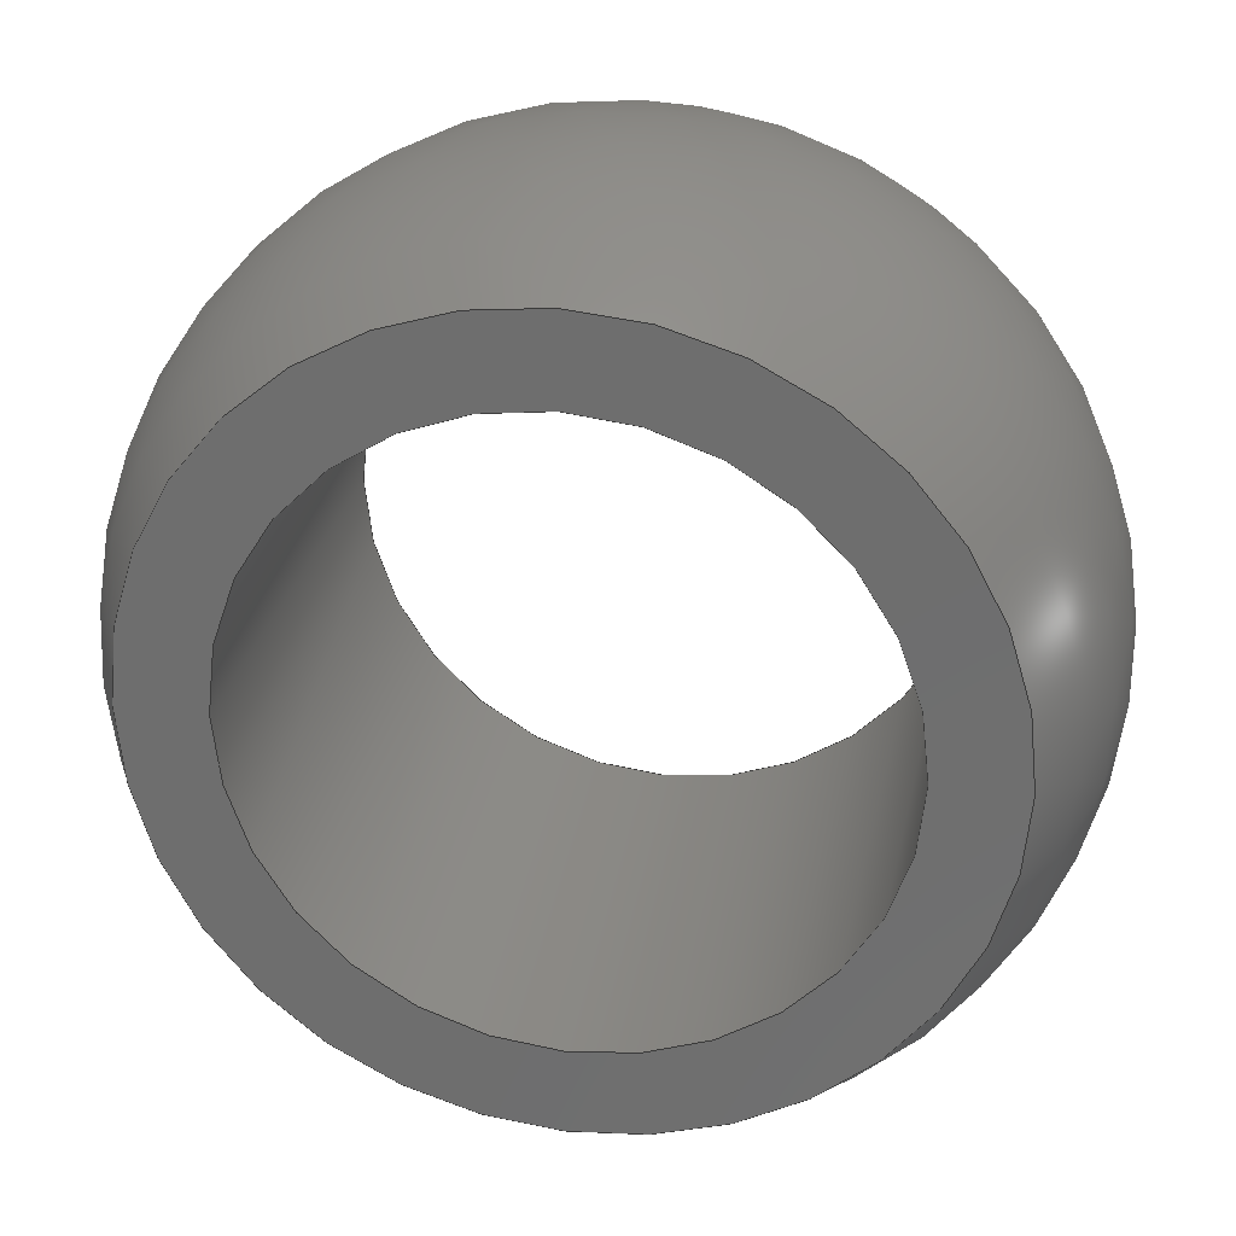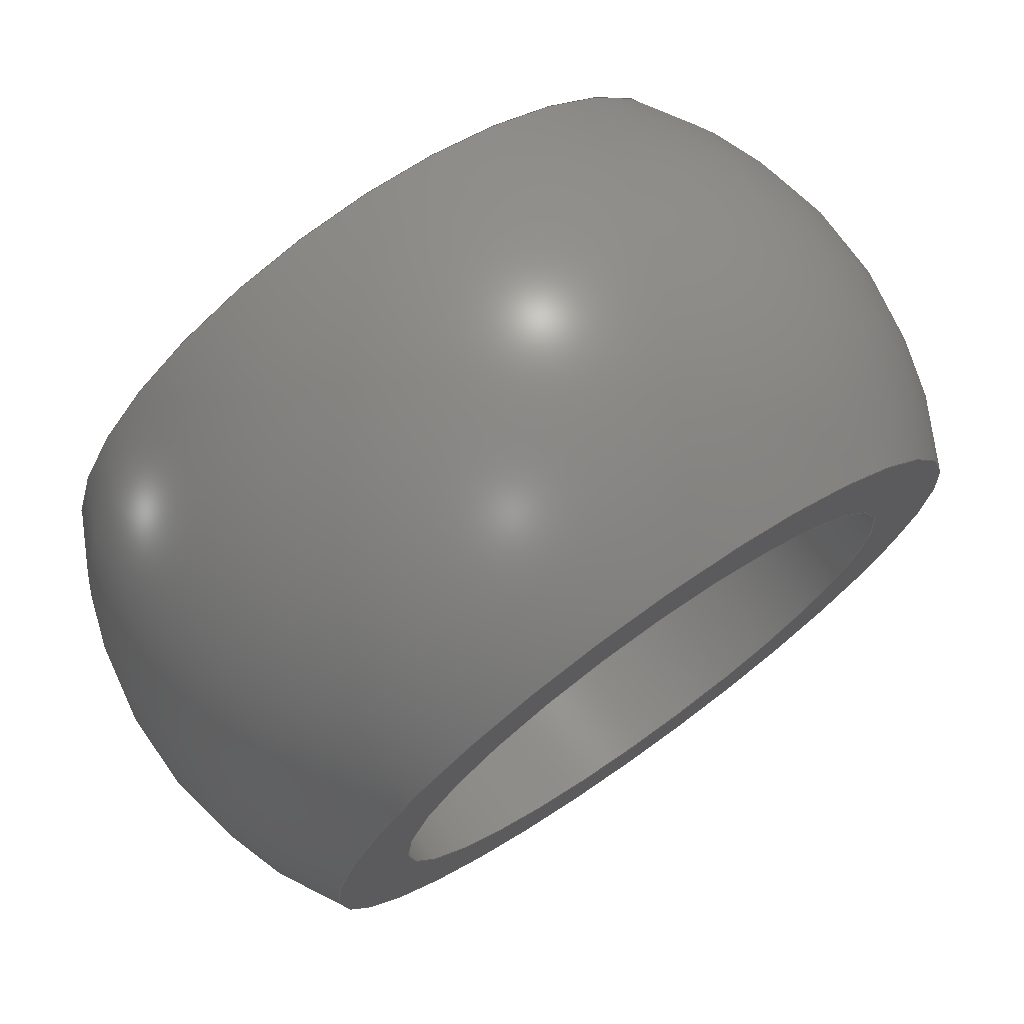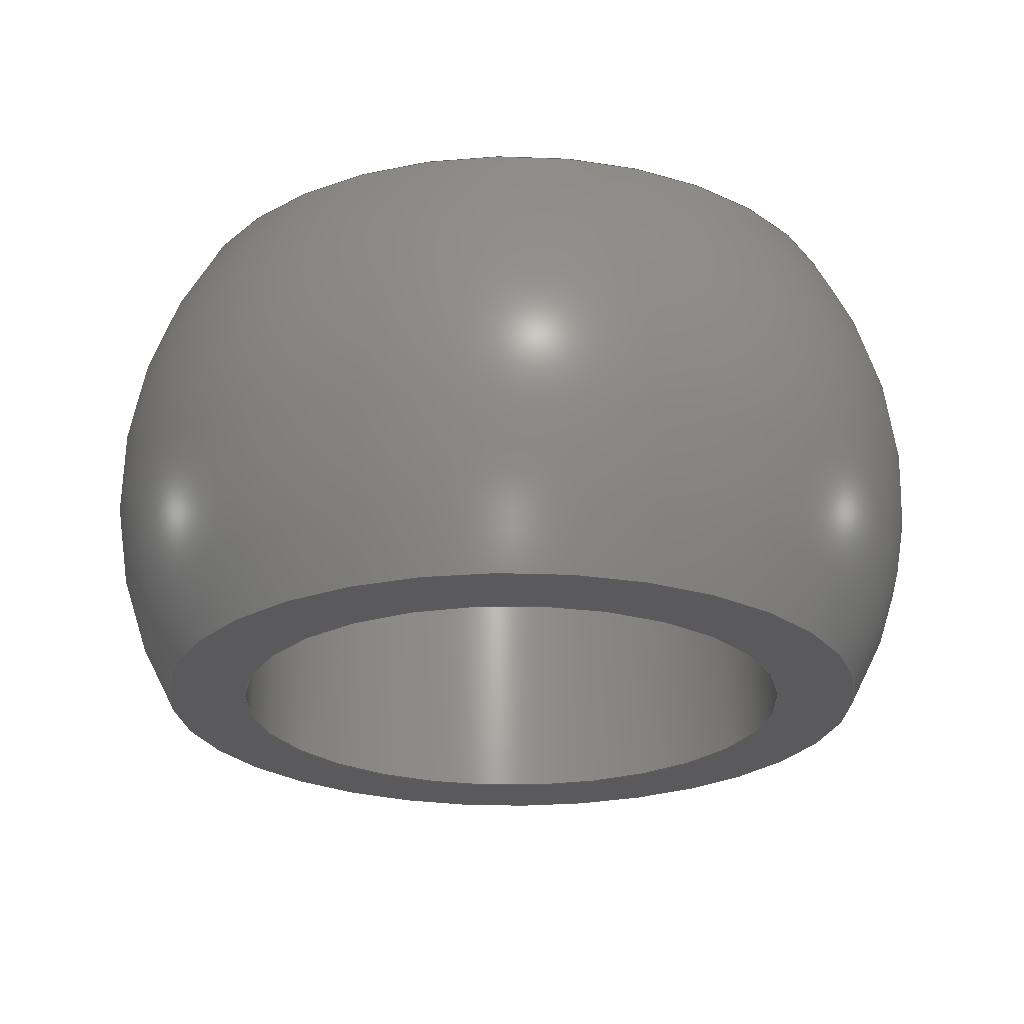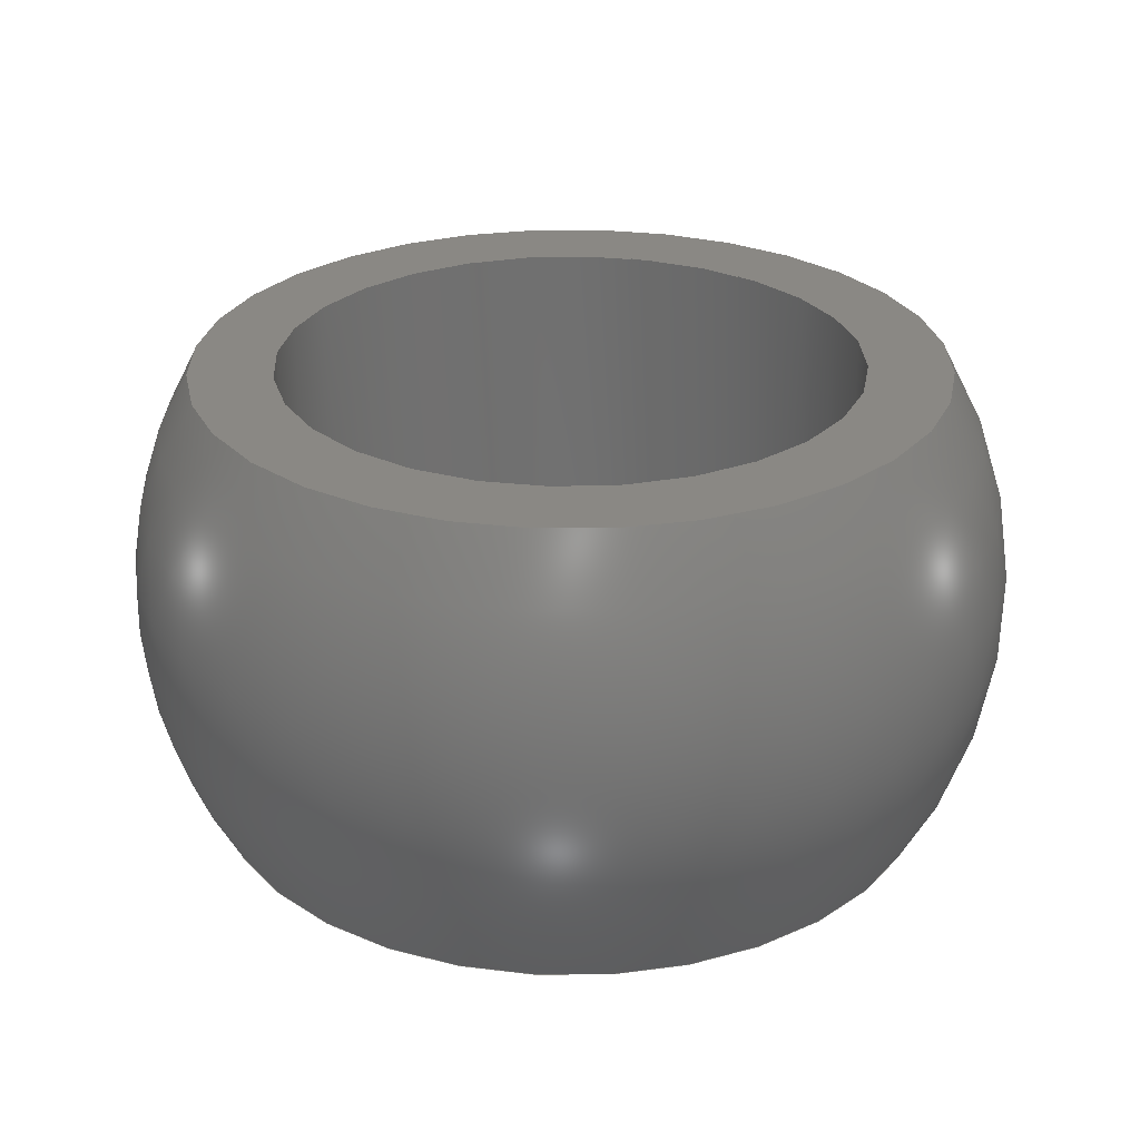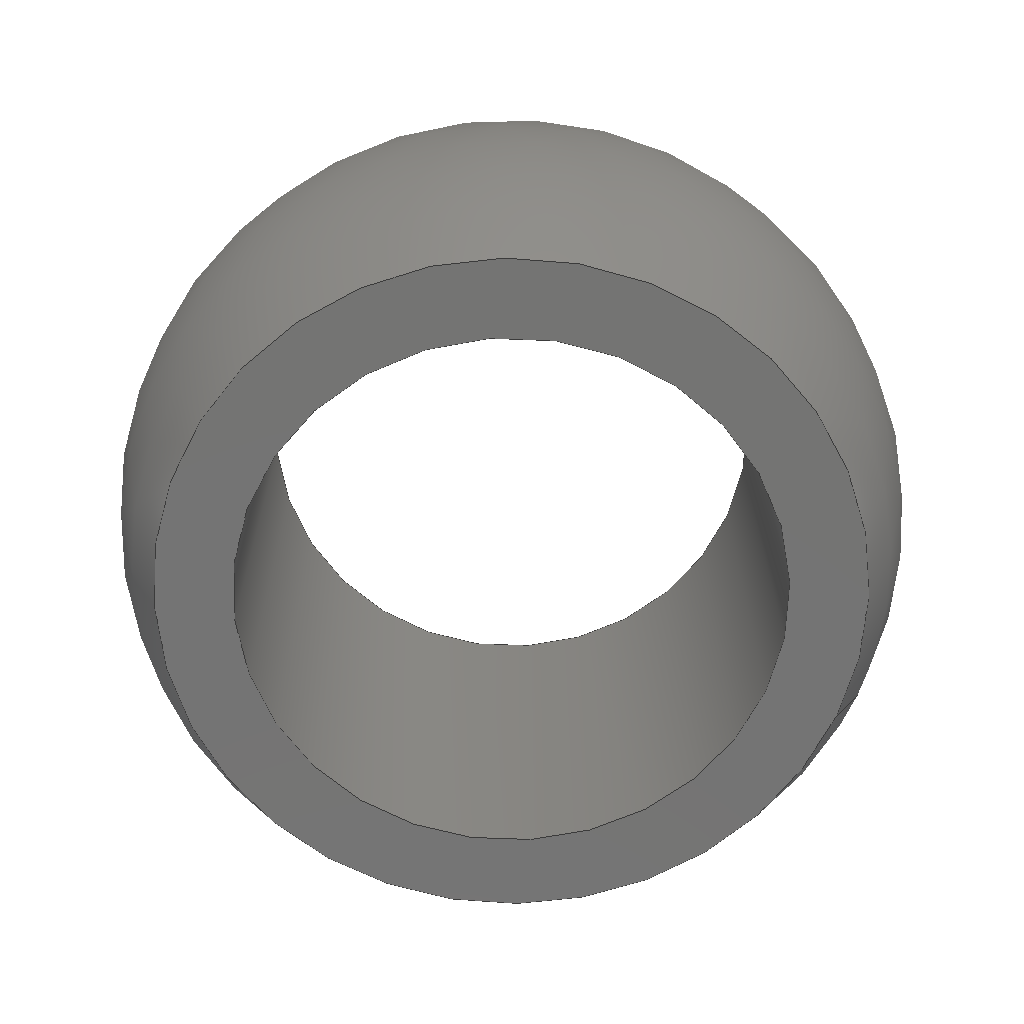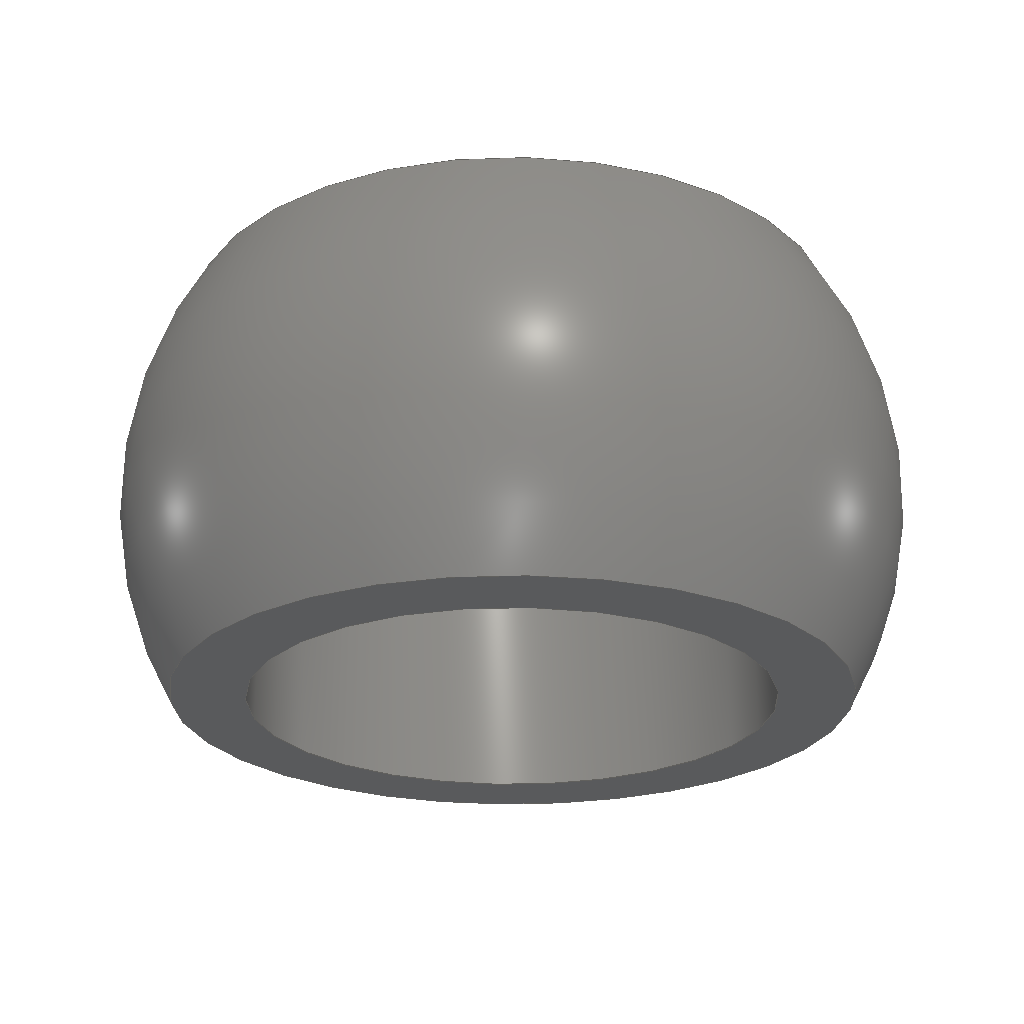
<metadata>
{"format":"step","ext":"stp","renderer":"f3d","projection":"perspective","resolution":1024,"background":"white","views":[{"elev":27.3,"azim":-168.9,"up":"+Y"},{"elev":73.0,"azim":144.8,"up":"+Y"},{"elev":-24.4,"azim":-121.6,"up":"+Z"},{"elev":27.4,"azim":106.4,"up":"+Z"},{"elev":-66.3,"azim":-111.5,"up":"+Z"},{"elev":-24.1,"azim":-171.0,"up":"+Z"}]}
</metadata>
<code>
ISO-10303-21;
DATA;
#1=MECHANICAL_DESIGN_GEOMETRIC_PRESENTATION_REPRESENTATION('',(#4),#94);
#2=SHAPE_REPRESENTATION_RELATIONSHIP('SRR','None',#103,#3);
#3=ADVANCED_BREP_SHAPE_REPRESENTATION('',(#5),#93);
#4=STYLED_ITEM('',(#112),#5);
#5=MANIFOLD_SOLID_BREP('Solid1',#50);
#6=SPHERICAL_SURFACE('',#59,12);
#7=PLANE('',#55);
#8=PLANE('',#57);
#9=FACE_BOUND('',#18,.T.);
#10=FACE_BOUND('',#20,.T.);
#11=FACE_BOUND('',#22,.T.);
#12=FACE_BOUND('',#24,.T.);
#13=FACE_OUTER_BOUND('',#17,.T.);
#14=FACE_OUTER_BOUND('',#19,.T.);
#15=FACE_OUTER_BOUND('',#21,.T.);
#16=FACE_OUTER_BOUND('',#23,.T.);
#17=EDGE_LOOP('',(#37));
#18=EDGE_LOOP('',(#38));
#19=EDGE_LOOP('',(#39));
#20=EDGE_LOOP('',(#40));
#21=EDGE_LOOP('',(#41));
#22=EDGE_LOOP('',(#42));
#23=EDGE_LOOP('',(#43));
#24=EDGE_LOOP('',(#44));
#25=CIRCLE('',#53,7.94);
#26=CIRCLE('',#54,7.94);
#27=CIRCLE('',#56,10.18);
#28=CIRCLE('',#58,10.18);
#29=VERTEX_POINT('',#80);
#30=VERTEX_POINT('',#82);
#31=VERTEX_POINT('',#85);
#32=VERTEX_POINT('',#88);
#33=EDGE_CURVE('',#29,#29,#25,.T.);
#34=EDGE_CURVE('',#30,#30,#26,.T.);
#35=EDGE_CURVE('',#31,#31,#27,.T.);
#36=EDGE_CURVE('',#32,#32,#28,.T.);
#37=ORIENTED_EDGE('',*,*,#33,.T.);
#38=ORIENTED_EDGE('',*,*,#34,.T.);
#39=ORIENTED_EDGE('',*,*,#35,.F.);
#40=ORIENTED_EDGE('',*,*,#33,.F.);
#41=ORIENTED_EDGE('',*,*,#36,.F.);
#42=ORIENTED_EDGE('',*,*,#34,.F.);
#43=ORIENTED_EDGE('',*,*,#36,.T.);
#44=ORIENTED_EDGE('',*,*,#35,.T.);
#45=CYLINDRICAL_SURFACE('',#52,7.94);
#46=ADVANCED_FACE('',(#13,#9),#45,.F.);
#47=ADVANCED_FACE('',(#14,#10),#7,.T.);
#48=ADVANCED_FACE('',(#15,#11),#8,.T.);
#49=ADVANCED_FACE('',(#16,#12),#6,.T.);
#50=CLOSED_SHELL('',(#46,#47,#48,#49));
#51=AXIS2_PLACEMENT_3D('placement',#78,#60,#61);
#52=AXIS2_PLACEMENT_3D('',#79,#62,#63);
#53=AXIS2_PLACEMENT_3D('',#81,#64,#65);
#54=AXIS2_PLACEMENT_3D('',#83,#66,#67);
#55=AXIS2_PLACEMENT_3D('',#84,#68,#69);
#56=AXIS2_PLACEMENT_3D('',#86,#70,#71);
#57=AXIS2_PLACEMENT_3D('',#87,#72,#73);
#58=AXIS2_PLACEMENT_3D('',#89,#74,#75);
#59=AXIS2_PLACEMENT_3D('',#90,#76,#77);
#60=DIRECTION('axis',(0,0,1));
#61=DIRECTION('refdir',(1,0,0));
#62=DIRECTION('center_axis',(0,0,-1));
#63=DIRECTION('ref_axis',(0,-1,0));
#64=DIRECTION('center_axis',(0,0,1));
#65=DIRECTION('ref_axis',(0,-1,0));
#66=DIRECTION('center_axis',(0,0,-1));
#67=DIRECTION('ref_axis',(0,-1,0));
#68=DIRECTION('center_axis',(0,0,1));
#69=DIRECTION('ref_axis',(1,0,0));
#70=DIRECTION('center_axis',(0,0,-1));
#71=DIRECTION('ref_axis',(0,-1,0));
#72=DIRECTION('center_axis',(0,0,-1));
#73=DIRECTION('ref_axis',(-1,0,0));
#74=DIRECTION('center_axis',(0,0,1));
#75=DIRECTION('ref_axis',(0,1,0));
#76=DIRECTION('center_axis',(6.123e-17,0,1));
#77=DIRECTION('ref_axis',(1,0,0));
#78=CARTESIAN_POINT('',(0,0,0));
#79=CARTESIAN_POINT('Origin',(-1.47e-15,2.939e-15,
11));
#80=CARTESIAN_POINT('',(-2.442e-15,7.94,17.35));
#81=CARTESIAN_POINT('Origin',(-1.47e-15,2.939e-15,
17.35));
#82=CARTESIAN_POINT('',(-4.972e-16,7.94,4.65));
#83=CARTESIAN_POINT('Origin',(-1.47e-15,2.939e-15,
4.65));
#84=CARTESIAN_POINT('Origin',(-3.888e-16,1.166e-15,
17.35));
#85=CARTESIAN_POINT('',(-1.166e-15,-10.18,17.35));
#86=CARTESIAN_POINT('Origin',(-3.888e-16,1.166e-15,
17.35));
#87=CARTESIAN_POINT('Origin',(3.888e-16,-1.166e-15,
4.65));
#88=CARTESIAN_POINT('',(1.636e-15,-10.18,4.65));
#89=CARTESIAN_POINT('Origin',(3.888e-16,-1.166e-15,
4.65));
#90=CARTESIAN_POINT('Origin',(0,0,11));
#91=UNCERTAINTY_MEASURE_WITH_UNIT(LENGTH_MEASURE(0.01),#95,
'DISTANCE_ACCURACY_VALUE',
'Maximum model space distance between geometric entities at asserted c
onnectivities');
#92=UNCERTAINTY_MEASURE_WITH_UNIT(LENGTH_MEASURE(1e-06),#95,
'DISTANCE_ACCURACY_VALUE',
'Maximum model space distance between geometric entities at asserted c
onnectivities');
#93=(
GEOMETRIC_REPRESENTATION_CONTEXT(3)
GLOBAL_UNCERTAINTY_ASSIGNED_CONTEXT((#91))
GLOBAL_UNIT_ASSIGNED_CONTEXT((#95,#98,#96))
REPRESENTATION_CONTEXT('','3D')
);
#94=(
GEOMETRIC_REPRESENTATION_CONTEXT(3)
GLOBAL_UNCERTAINTY_ASSIGNED_CONTEXT((#92))
GLOBAL_UNIT_ASSIGNED_CONTEXT((#95,#98,#96))
REPRESENTATION_CONTEXT('','3D')
);
#95=(
LENGTH_UNIT()
NAMED_UNIT(*)
SI_UNIT(.MILLI.,.METRE.)
);
#96=(
NAMED_UNIT(*)
SI_UNIT($,.STERADIAN.)
SOLID_ANGLE_UNIT()
);
#97=DIMENSIONAL_EXPONENTS(0,0,0,0,0,0,0);
#98=(
CONVERSION_BASED_UNIT('degree',#100)
NAMED_UNIT(#97)
PLANE_ANGLE_UNIT()
);
#99=(
NAMED_UNIT(*)
PLANE_ANGLE_UNIT()
SI_UNIT($,.RADIAN.)
);
#100=PLANE_ANGLE_MEASURE_WITH_UNIT(PLANE_ANGLE_MEASURE(0.01745),#99);
#101=SHAPE_DEFINITION_REPRESENTATION(#102,#103);
#102=PRODUCT_DEFINITION_SHAPE('',$,#105);
#103=SHAPE_REPRESENTATION('',(#51),#93);
#104=PRODUCT_DEFINITION_CONTEXT('part definition',#109,'design');
#105=PRODUCT_DEFINITION('EFOI-10_Spherical Bearing',
'EFOI-10_Spherical Bearing',#106,#104);
#106=PRODUCT_DEFINITION_FORMATION('',$,#111);
#107=PRODUCT_RELATED_PRODUCT_CATEGORY('EFOI-10_Spherical Bearing',
'EFOI-10_Spherical Bearing',(#111));
#108=APPLICATION_PROTOCOL_DEFINITION('international standard',
'automotive_design',2009,#109);
#109=APPLICATION_CONTEXT(
'Core Data for Automotive Mechanical Design Process');
#110=PRODUCT_CONTEXT('part definition',#109,'mechanical');
#111=PRODUCT('EFOI-10_Spherical Bearing','EFOI-10_Spherical Bearing',$,
(#110));
#112=PRESENTATION_STYLE_ASSIGNMENT((#113));
#113=SURFACE_STYLE_USAGE(.BOTH.,#114);
#114=SURFACE_SIDE_STYLE('',(#115));
#115=SURFACE_STYLE_FILL_AREA(#116);
#116=FILL_AREA_STYLE('',(#117));
#117=FILL_AREA_STYLE_COLOUR('',#118);
#118=COLOUR_RGB('',0.8275,0.7686,0.4196);
ENDSEC;
END-ISO-10303-21;

</code>
